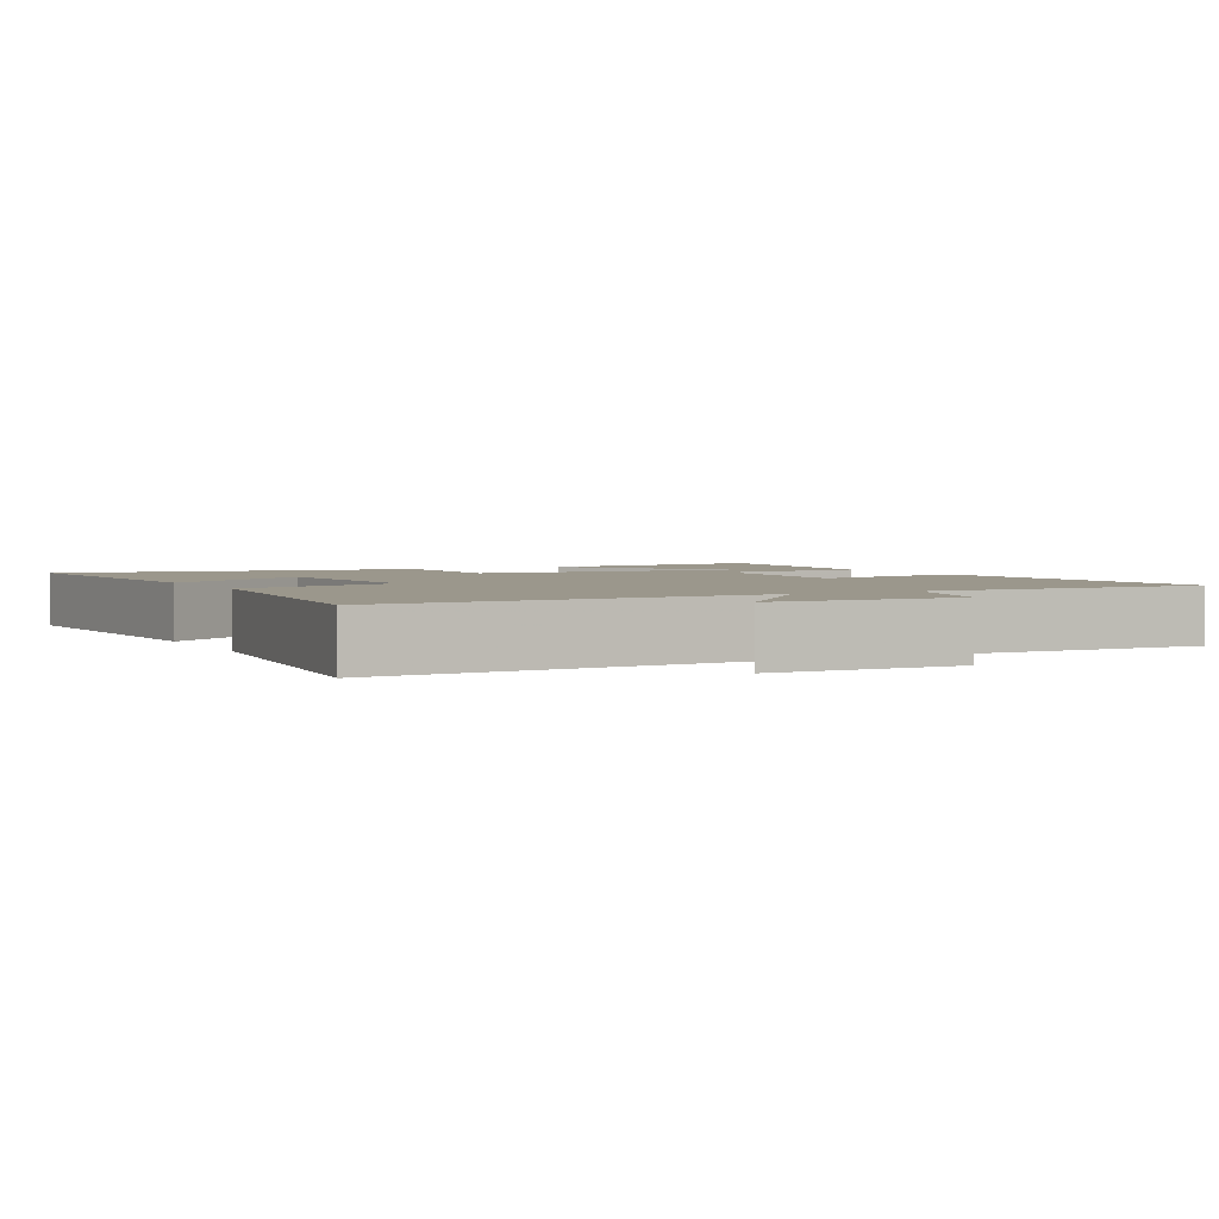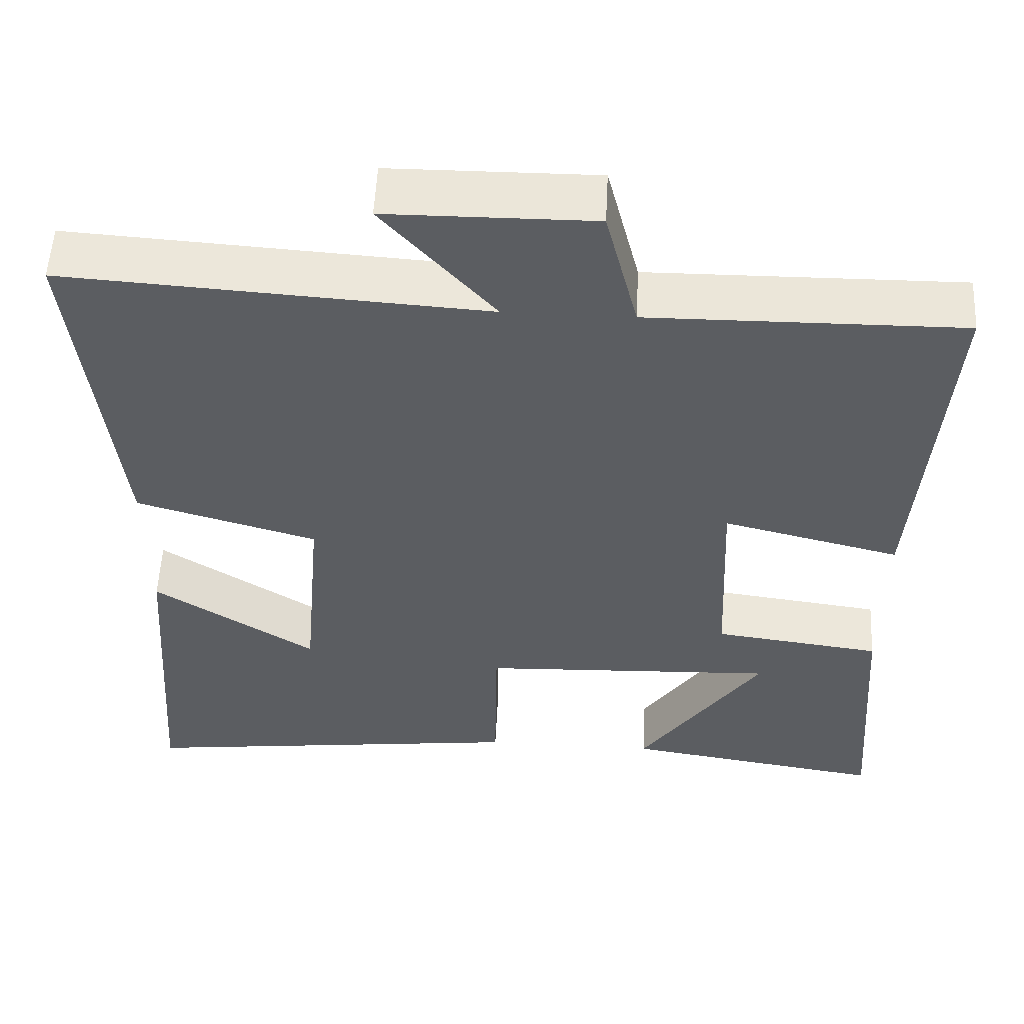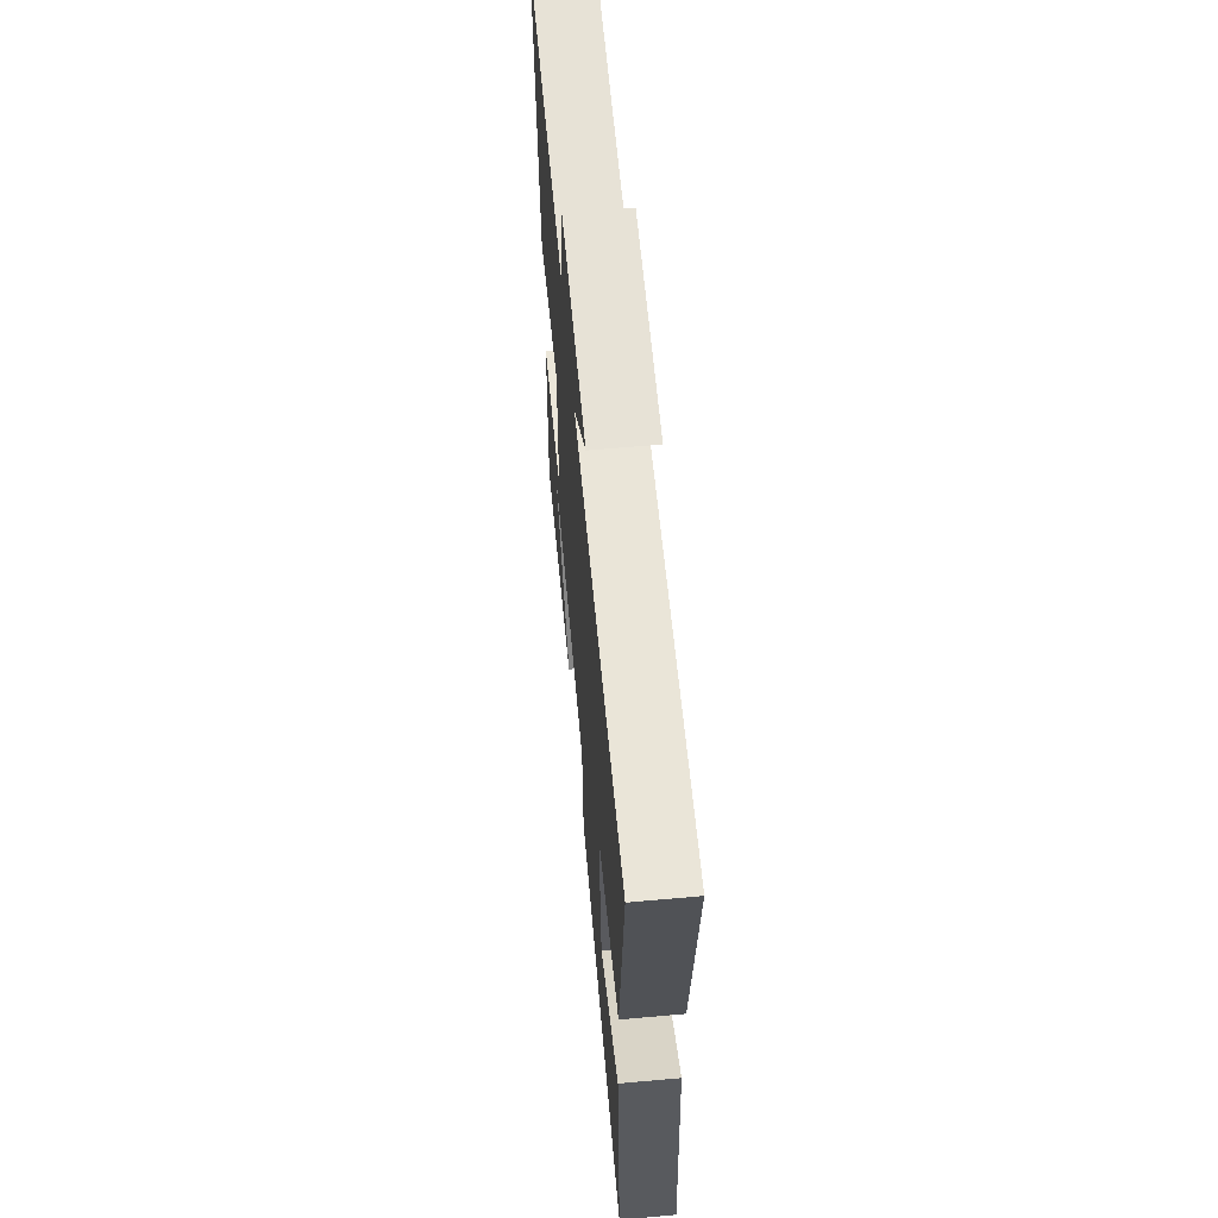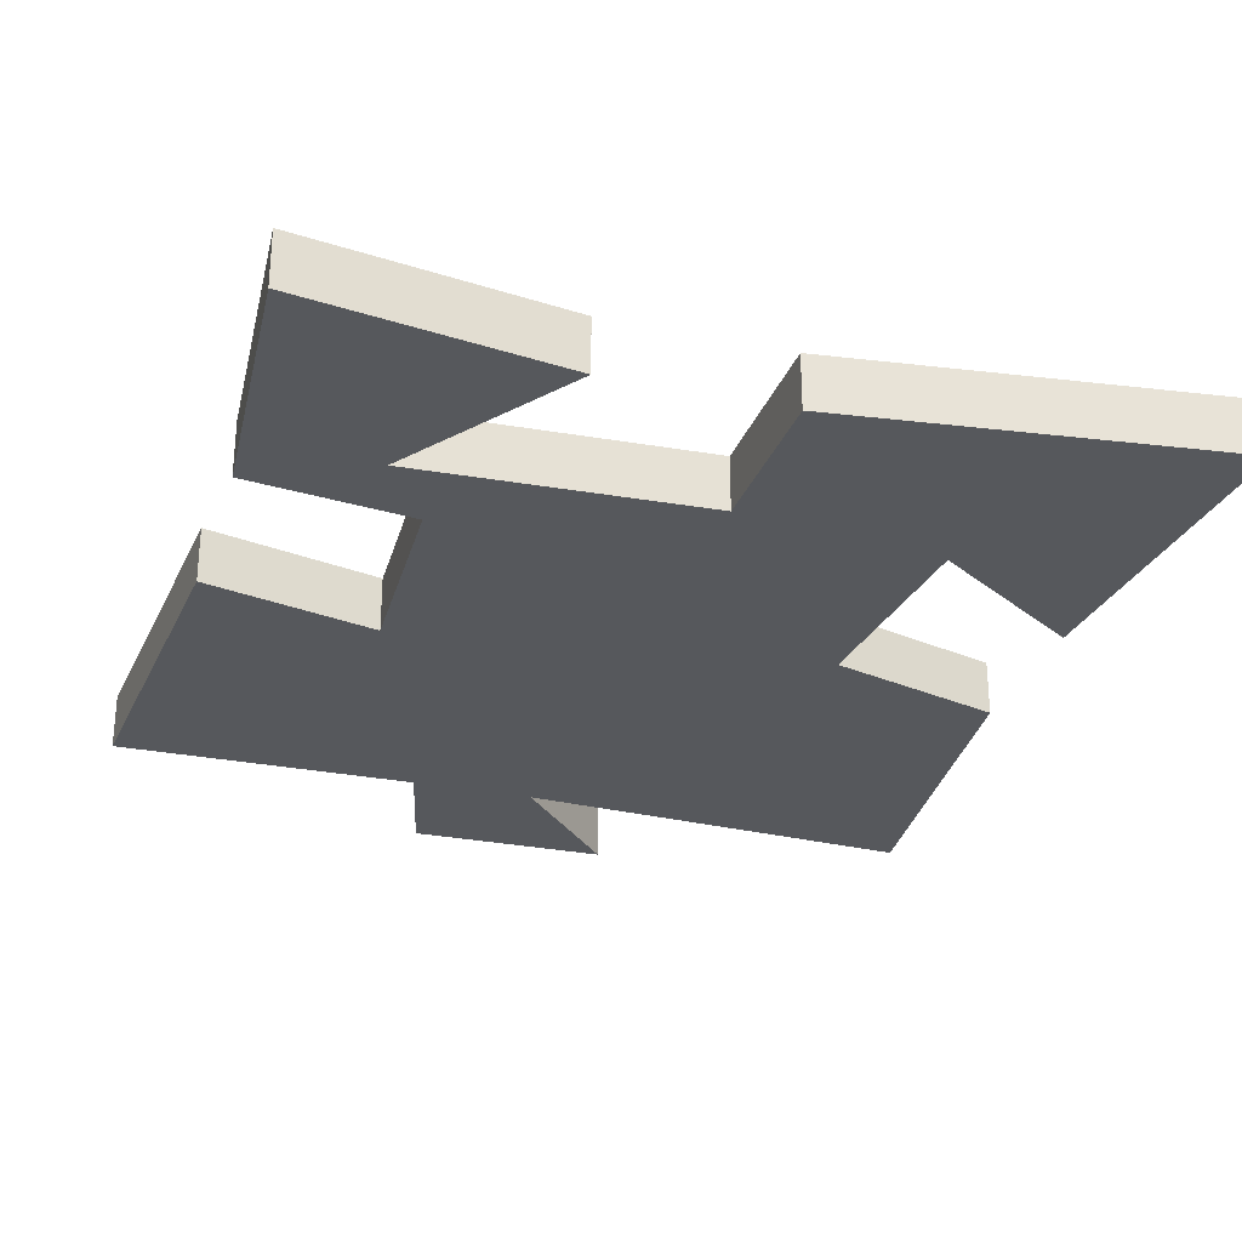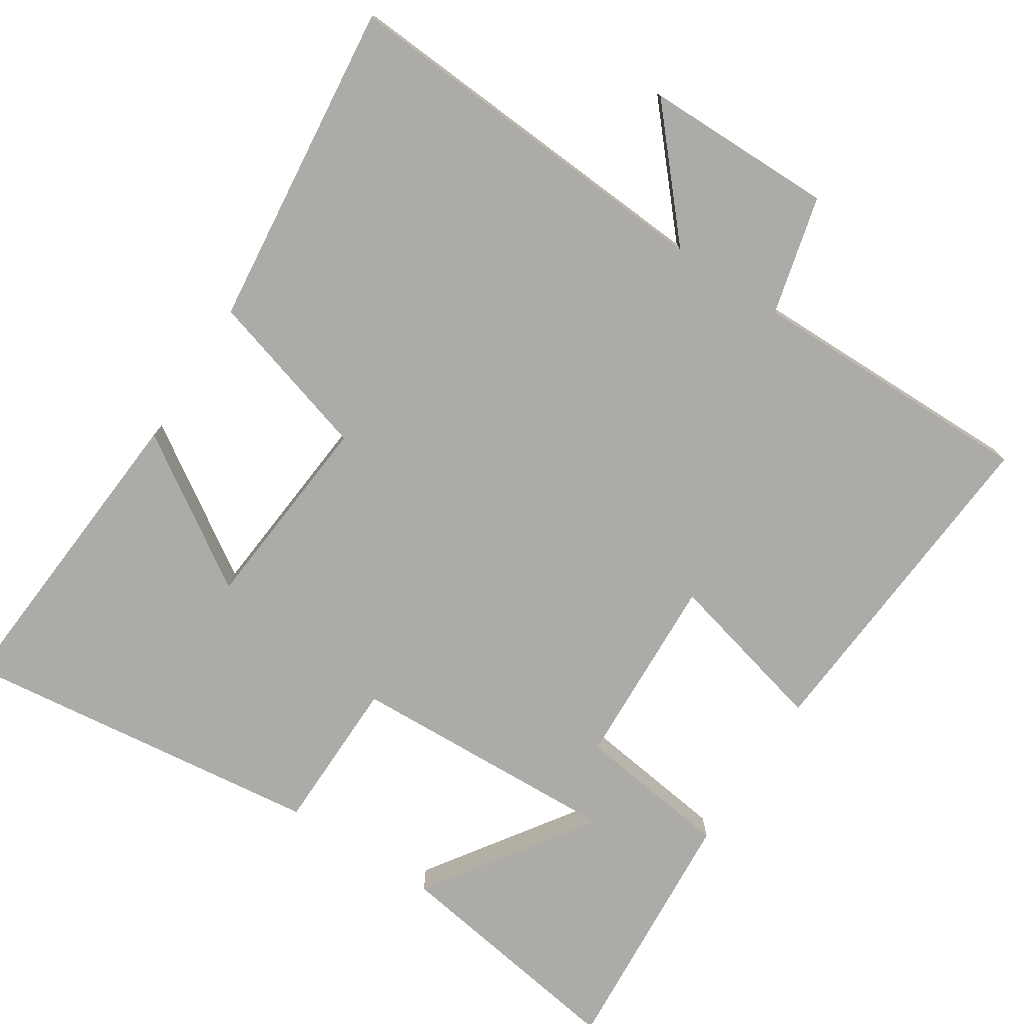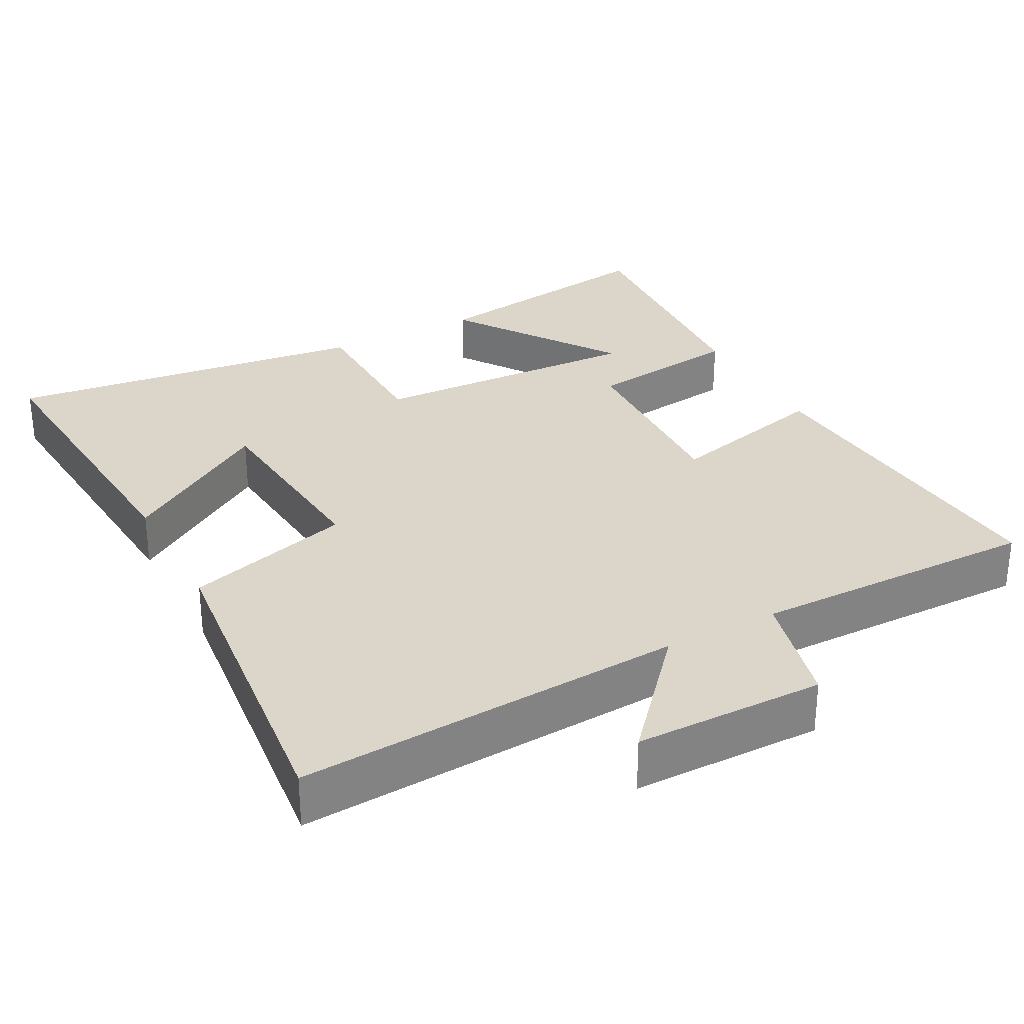
<metadata>
{"format":"obj","ext":"obj","renderer":"f3d","projection":"perspective","resolution":1024,"background":"white","views":[{"elev":2.6,"azim":-27.2,"up":"+Y"},{"elev":54.4,"azim":2.9,"up":"+Z"},{"elev":62.5,"azim":-95.2,"up":"+Z"},{"elev":-28.1,"azim":162.9,"up":"+Y"},{"elev":-76.4,"azim":-33.0,"up":"+Y"},{"elev":30.1,"azim":-28.1,"up":"+Y"}]}
</metadata>
<code>
v 0.526 0.07 -0.552
v 0.193 0.07 -0.5
v 0.348 0.07 -0.272
v -0.028 0.07 -0.288
v -0.031 0.07 -0.5
v -0.532 0.07 -0.561
v -0.5 0.07 -0.125
v -0.295 0.07 -0.258
v -0.271 0.07 0.018
v -0.5 0.07 0.085
v -0.549 0.07 0.534
v -0.02 0.07 0.5
v -0.161 0.07 0.66
v 0.099 0.07 0.662
v 0.14 0.07 0.5
v 0.534 0.07 0.504
v 0.5 0.07 0.038
v 0.275 0.07 0.094
v 0.287 0.07 -0.172
v 0.5 0.07 -0.2
v 0.526 0 -0.552
v 0.193 0 -0.5
v 0.348 0 -0.272
v -0.028 0 -0.288
v -0.031 0 -0.5
v -0.532 0 -0.561
v -0.5 0 -0.125
v -0.295 0 -0.258
v -0.271 0 0.018
v -0.5 0 0.085
v -0.549 0 0.534
v -0.02 0 0.5
v -0.161 0 0.66
v 0.099 0 0.662
v 0.14 0 0.5
v 0.534 0 0.504
v 0.5 0 0.038
v 0.275 0 0.094
v 0.287 0 -0.172
v 0.5 0 -0.2
f 19 20 1
f 15 16 17 18
f 15 18 19
f 12 13 14 15
f 12 15 19
f 9 10 11 12
f 8 9 12 19
f 5 6 7 8
f 4 5 8
f 3 4 8 19
f 1 2 3
f 1 3 19
f 21 40 39
f 38 37 36 35
f 39 38 35
f 35 34 33 32
f 39 35 32
f 32 31 30 29
f 39 32 29 28
f 28 27 26 25
f 28 25 24
f 39 28 24 23
f 23 22 21
f 39 23 21
f 1 21 22 2
f 2 22 23 3
f 3 23 24 4
f 4 24 25 5
f 5 25 26 6
f 6 26 27 7
f 7 27 28 8
f 8 28 29 9
f 9 29 30 10
f 10 30 31 11
f 11 31 32 12
f 12 32 33 13
f 13 33 34 14
f 14 34 35 15
f 15 35 36 16
f 16 36 37 17
f 17 37 38 18
f 18 38 39 19
f 19 39 40 20
f 20 40 21 1

</code>
